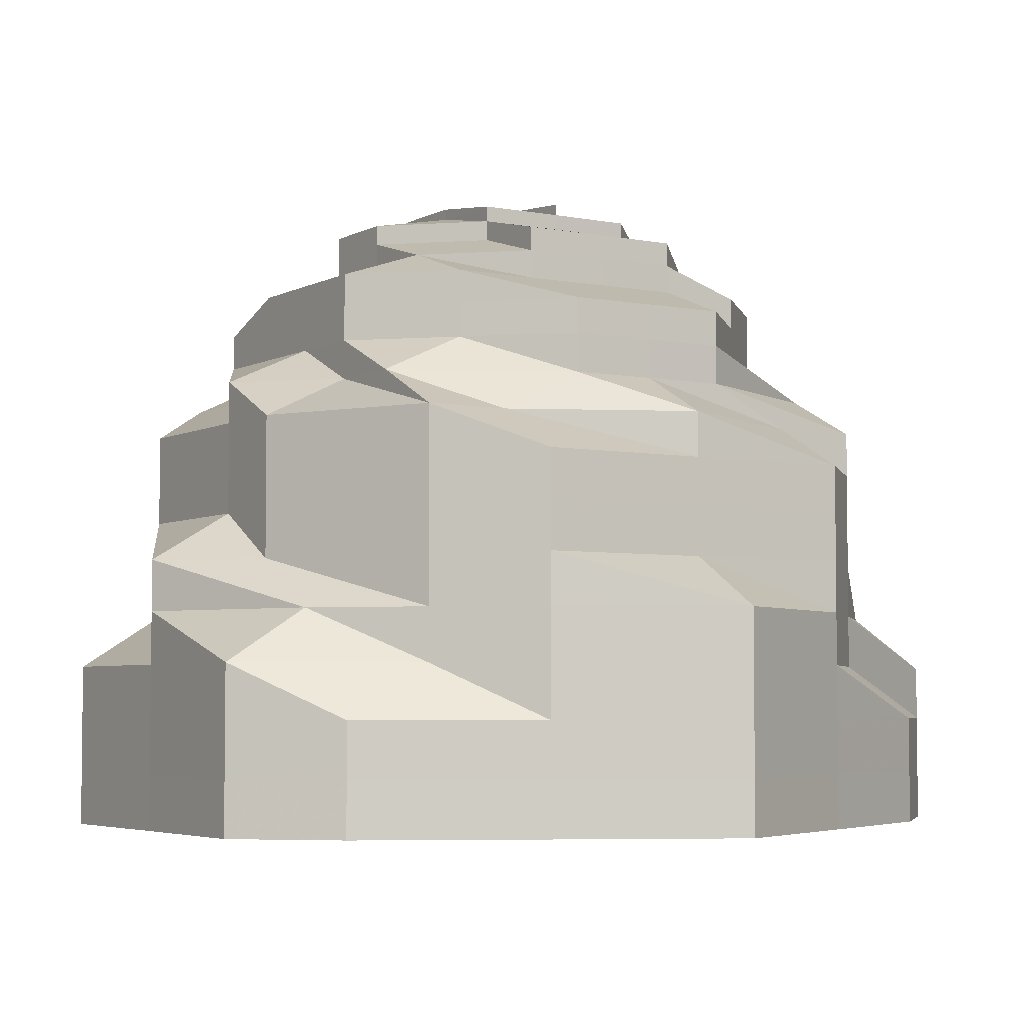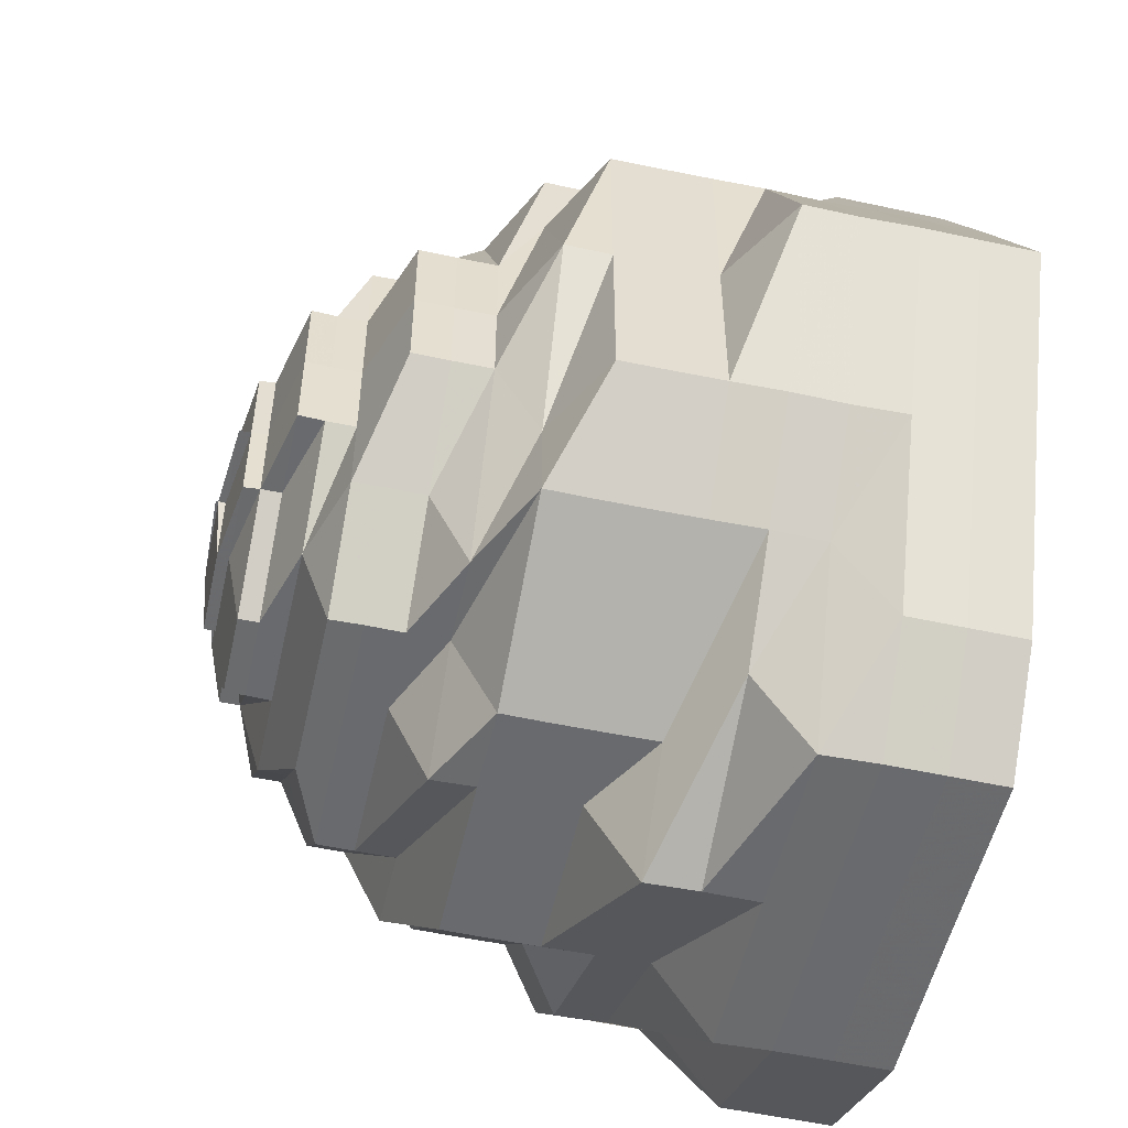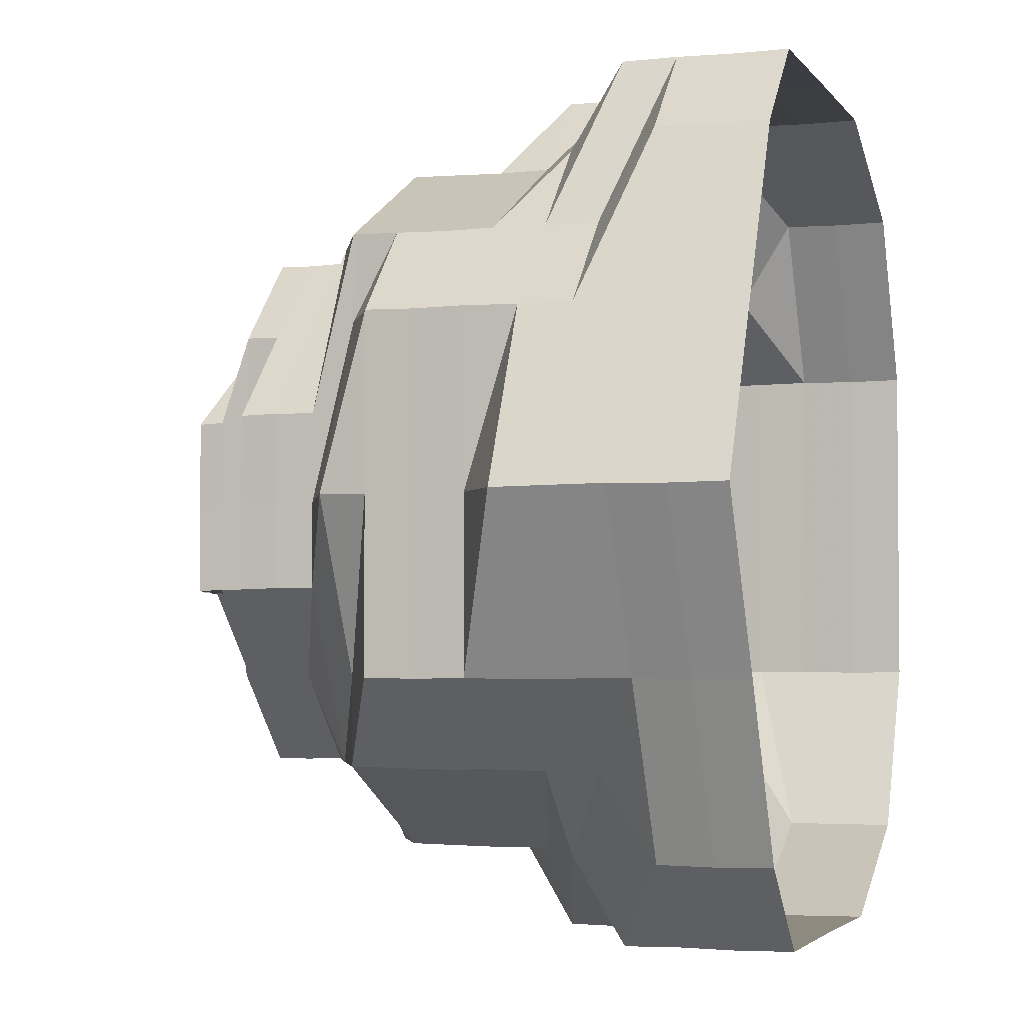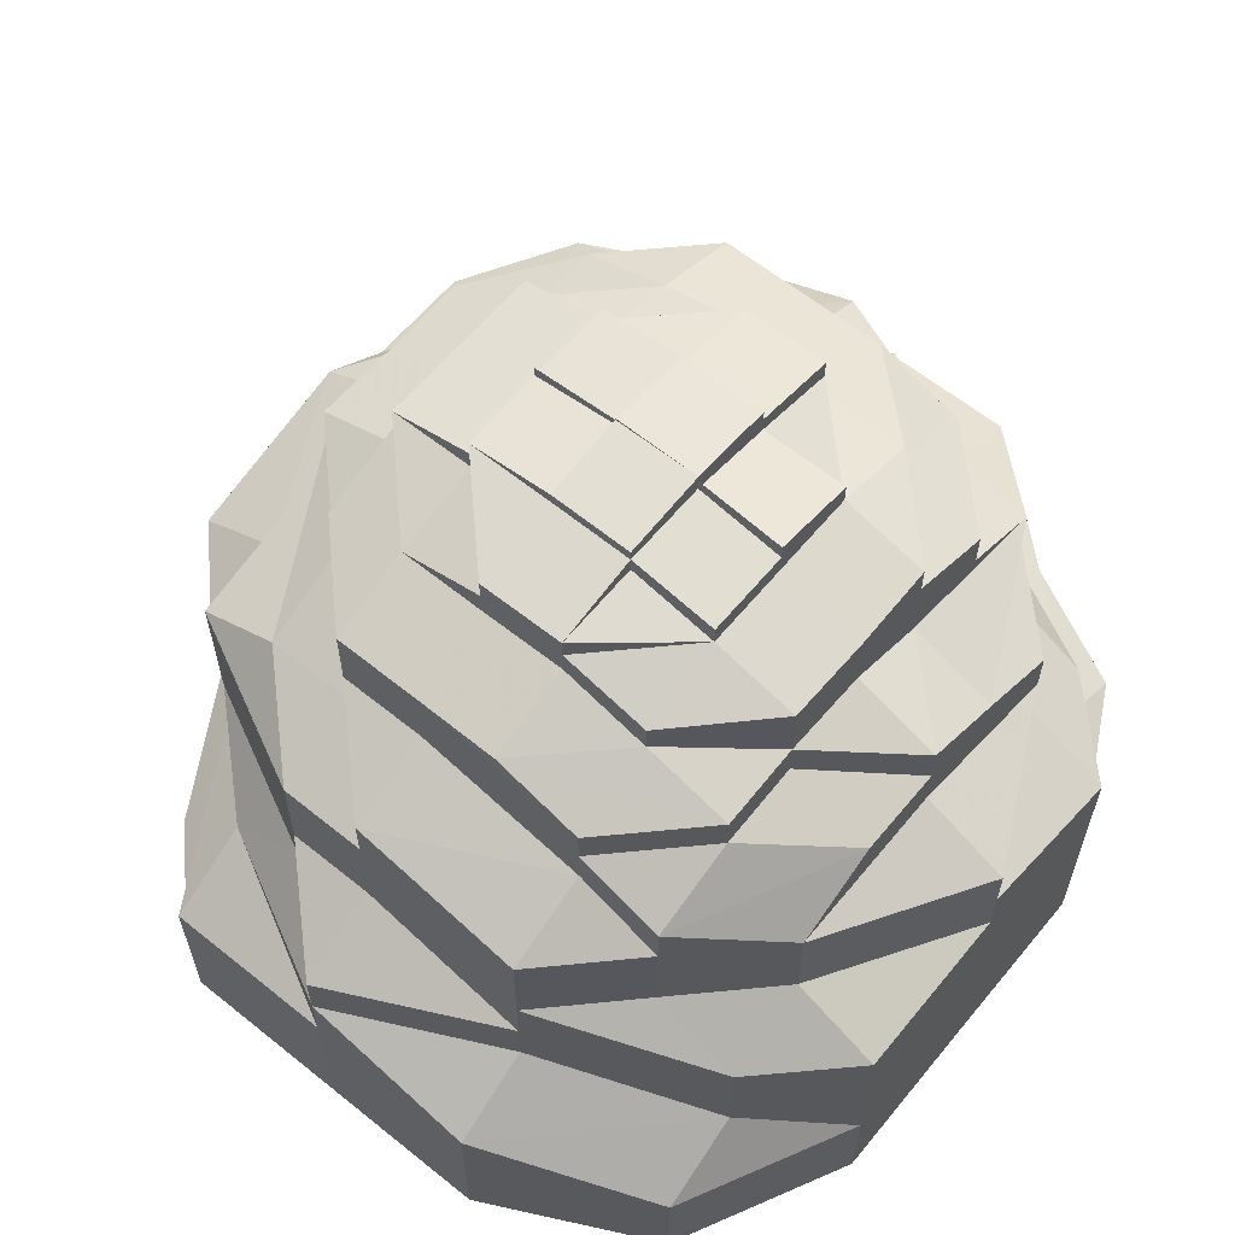
<metadata>
{"format":"obj","ext":"obj","renderer":"f3d","projection":"perspective","resolution":1024,"background":"white","views":[{"elev":-4.5,"azim":57.7,"up":"+Z"},{"elev":-53.1,"azim":77.5,"up":"+Y"},{"elev":-3.1,"azim":108.2,"up":"+Y"},{"elev":61.4,"azim":-140.6,"up":"+Z"}]}
</metadata>
<code>
o 8251
v 2174 1865 7.962
v 2174 1865 7.962
v 2174 1865 7.968
v 2174 1865 7.968
v 2174 1865 7.962
v 2174 1865 7.968
v 2174 1865 7.962
v 2174 1865 7.968
v 2174 1865 7.962
v 2174 1865 7.968
v 2174 1865 7.962
v 2174 1865 7.974
v 2174 1865 7.968
v 2174 1865 7.962
v 2174 1865 7.974
v 2174 1865 7.974
v 2174 1865 7.968
v 2174 1865 7.962
v 2174 1865 7.974
v 2174 1865 7.968
v 2174 1865 7.962
v 2174 1865 7.974
v 2174 1865 7.968
v 2174 1865 7.962
v 2174 1865 7.974
v 2174 1865 7.968
v 2174 1865 7.962
v 2174 1865 7.974
v 2174 1865 7.968
v 2174 1865 7.962
v 2174 1865 7.974
v 2174 1865 7.968
v 2174 1865 7.962
v 2174 1865 7.974
v 2174 1865 7.968
v 2174 1865 7.962
v 2174 1865 7.974
v 2174 1865 7.968
v 2174 1865 7.962
v 2174 1865 7.974
v 2174 1865 7.968
v 2174 1865 7.962
v 2174 1865 7.974
v 2174 1865 7.968
v 2174 1865 7.974
v 2174 1865 7.974
v 2174 1865 7.974
v 2174 1865 7.981
v 2174 1865 7.974
v 2174 1865 7.981
v 2174 1865 7.981
v 2174 1865 7.981
v 2174 1865 7.981
v 2174 1865 7.987
v 2174 1865 7.981
v 2174 1865 7.987
v 2174 1865 7.987
v 2174 1865 7.981
v 2174 1865 7.987
v 2174 1865 7.981
v 2174 1865 7.987
v 2174 1865 7.981
v 2174 1865 7.987
v 2174 1865 7.981
v 2174 1865 7.987
v 2174 1865 7.981
v 2174 1865 7.987
v 2174 1865 7.981
v 2174 1865 7.987
v 2174 1865 7.981
v 2174 1865 7.987
v 2174 1865 7.981
v 2174 1865 7.987
v 2174 1865 7.981
v 2174 1865 7.987
v 2174 1865 7.981
v 2174 1865 7.987
v 2174 1865 7.987
v 2174 1865 7.987
v 2174 1865 7.993
v 2174 1865 7.987
v 2174 1865 7.993
v 2174 1865 7.993
v 2174 1865 7.993
v 2174 1865 7.993
v 2174 1865 7.999
v 2174 1865 7.993
v 2174 1865 7.999
v 2174 1865 7.999
v 2174 1865 7.993
v 2174 1865 7.999
v 2174 1865 7.993
v 2174 1865 7.999
v 2174 1865 7.993
v 2174 1865 7.999
v 2174 1865 7.993
v 2174 1865 7.999
v 2174 1865 7.993
v 2174 1865 7.999
v 2174 1865 7.993
v 2174 1865 7.999
v 2174 1865 7.993
v 2174 1865 7.999
v 2174 1865 7.993
v 2174 1865 7.999
v 2174 1865 7.993
v 2174 1865 7.999
v 2174 1865 7.993
v 2174 1865 7.999
v 2174 1865 7.999
v 2174 1865 7.999
v 2174 1865 8.004
v 2174 1865 7.999
v 2174 1865 8.004
v 2174 1865 8.004
v 2174 1865 8.004
v 2174 1865 8.004
v 2174 1865 8.01
v 2174 1865 8.004
v 2174 1865 8.01
v 2174 1865 8.01
v 2174 1865 8.004
v 2174 1865 8.01
v 2174 1865 8.004
v 2174 1865 8.01
v 2174 1865 8.01
v 2174 1865 8.015
v 2174 1865 8.01
v 2174 1865 8.004
v 2174 1865 8.01
v 2174 1865 8.004
v 2174 1865 8.015
v 2174 1865 8.004
v 2174 1865 8.01
v 2174 1865 8.01
v 2174 1865 8.015
v 2174 1865 8.004
v 2174 1865 8.01
v 2174 1865 8.004
v 2174 1865 8.01
v 2174 1865 8.015
v 2174 1865 8.004
v 2174 1865 8.01
v 2174 1865 8.015
v 2174 1865 8.015
v 2174 1865 8.019
v 2174 1865 8.015
v 2174 1865 8.019
v 2174 1865 8.015
v 2174 1865 8.019
v 2174 1865 8.019
v 2174 1865 8.019
v 2174 1865 8.019
v 2174 1865 8.015
v 2174 1865 8.023
v 2174 1865 8.023
v 2174 1865 8.023
v 2174 1865 8.027
v 2174 1865 8.023
v 2174 1865 8.027
v 2174 1865 8.015
v 2174 1865 8.019
v 2174 1865 8.027
v 2174 1865 8.023
v 2174 1865 8.027
v 2174 1865 8.019
v 2174 1865 8.015
v 2174 1865 8.023
v 2174 1865 8.01
v 2174 1865 8.019
v 2174 1865 8.015
v 2174 1865 8.004
v 2174 1865 8.01
v 2174 1865 8.004
v 2174 1865 8.01
v 2174 1865 8.015
v 2174 1865 8.01
v 2174 1865 8.015
v 2174 1865 8.019
v 2174 1865 8.019
v 2174 1865 8.01
v 2174 1865 8.015
v 2174 1865 8.015
v 2174 1865 8.015
v 2174 1865 8.019
v 2174 1865 8.019
v 2174 1865 8.019
v 2174 1865 8.015
v 2174 1865 8.019
v 2174 1865 8.015
v 2174 1865 8.019
v 2174 1865 8.015
v 2174 1865 8.019
v 2174 1865 8.019
v 2174 1865 8.023
v 2174 1865 8.023
v 2174 1865 8.023
v 2174 1865 8.023
v 2174 1865 8.027
v 2174 1865 8.027
v 2174 1865 8.027
v 2174 1865 8.027
v 2174 1865 8.03
v 2174 1865 8.03
v 2174 1865 8.03
v 2174 1865 8.033
v 2174 1865 8.03
v 2174 1865 8.03
v 2174 1865 8.033
v 2174 1865 8.036
v 2174 1865 8.033
v 2174 1865 8.03
v 2174 1865 8.033
v 2174 1865 8.036
v 2174 1865 8.03
v 2174 1865 8.033
v 2174 1865 8.036
v 2174 1865 8.036
v 2174 1865 8.033
v 2174 1865 8.036
v 2174 1865 8.033
v 2174 1865 8.036
v 2174 1865 8.033
v 2174 1865 8.036
v 2174 1865 8.038
v 2174 1865 8.038
v 2174 1865 8.036
v 2174 1865 8.038
v 2174 1865 8.039
v 2174 1865 8.038
v 2174 1865 8.038
v 2174 1865 8.036
v 2174 1865 8.038
v 2174 1865 8.033
v 2174 1865 8.038
v 2174 1865 8.039
v 2174 1865 8.038
v 2174 1865 8.036
v 2174 1865 8.033
v 2174 1865 8.036
v 2174 1865 8.038
v 2174 1865 8.039
v 2174 1865 8.039
v 2174 1865 8.04
v 2174 1865 8.039
v 2174 1865 8.04
v 2174 1865 8.038
v 2174 1865 8.038
v 2174 1865 8.038
v 2174 1865 8.036
v 2174 1865 8.036
v 2174 1865 8.038
v 2174 1865 8.038
v 2174 1865 8.039
v 2174 1865 8.039
v 2174 1865 8.038
v 2174 1865 8.039
v 2174 1865 8.038
v 2174 1865 8.038
v 2174 1865 8.036
v 2174 1865 8.038
v 2174 1865 8.039
v 2174 1865 8.038
v 2174 1865 8.039
v 2174 1865 8.039
v 2174 1865 8.039
v 2174 1865 8.04
v 2174 1865 8.039
v 2174 1865 8.039
v 2174 1865 8.039
v 2174 1865 8.036
v 2174 1865 8.038
v 2174 1865 8.036
v 2174 1865 8.038
v 2174 1865 8.039
v 2174 1865 8.039
v 2174 1865 8.038
v 2174 1865 8.038
v 2174 1865 8.036
v 2174 1865 8.038
v 2174 1865 8.039
v 2174 1865 8.038
v 2174 1865 8.039
v 2174 1865 8.036
v 2174 1865 8.038
v 2174 1865 8.039
v 2174 1865 8.033
v 2174 1865 8.033
v 2174 1865 8.036
v 2174 1865 8.036
v 2174 1865 8.033
v 2174 1865 8.033
v 2174 1865 8.033
v 2174 1865 8.036
v 2174 1865 8.03
v 2174 1865 8.033
v 2174 1865 8.03
v 2174 1865 8.036
v 2174 1865 8.038
v 2174 1865 8.036
v 2174 1865 8.033
v 2174 1865 8.036
v 2174 1865 8.033
v 2174 1865 8.033
v 2174 1865 8.036
v 2174 1865 8.03
v 2174 1865 8.03
v 2174 1865 8.03
v 2174 1865 8.033
v 2174 1865 8.027
v 2174 1865 8.027
v 2174 1865 8.027
v 2174 1865 8.023
v 2174 1865 8.023
v 2174 1865 8.023
v 2174 1865 8.027
v 2174 1865 8.023
v 2174 1865 8.027
v 2174 1865 8.023
v 2174 1865 8.03
v 2174 1865 8.027
v 2174 1865 8.023
v 2174 1865 8.027
v 2174 1865 8.03
v 2174 1865 8.027
v 2174 1865 8.03
v 2174 1865 8.033
v 2174 1865 8.036
v 2174 1865 8.03
v 2174 1865 8.033
v 2174 1865 8.036
v 2174 1865 8.038
v 2174 1865 8.039
v 2174 1865 8.036
v 2174 1865 8.033
v 2174 1865 8.036
v 2174 1865 8.036
v 2174 1865 8.036
v 2174 1865 8.036
v 2174 1865 8.038
v 2174 1865 8.036
v 2174 1865 8.036
v 2174 1865 8.038
v 2174 1865 8.039
v 2174 1865 8.039
v 2174 1865 8.036
v 2174 1865 8.036
v 2174 1865 8.039
v 2174 1865 8.039
v 2174 1865 8.04
v 2174 1865 8.039
v 2174 1865 8.04
v 2174 1865 8.04
v 2174 1865 8.039
v 2174 1865 8.039
v 2174 1865 8.04
v 2174 1865 8.04
v 2174 1865 8.04
v 2174 1865 8.04
v 2174 1865 8.04
f 1 2 3
f 3 2 4
f 2 5 4
f 6 1 3
f 7 1 6
f 4 5 8
f 5 9 8
f 10 7 6
f 11 7 10
f 6 3 12
f 13 11 10
f 14 11 13
f 10 6 15
f 15 6 12
f 13 10 16
f 16 10 15
f 17 14 13
f 18 14 17
f 19 13 16
f 17 13 19
f 20 18 17
f 21 18 20
f 22 17 19
f 20 17 22
f 23 21 20
f 24 21 23
f 25 20 22
f 23 20 25
f 26 24 23
f 27 24 26
f 28 23 25
f 26 23 28
f 29 27 26
f 30 27 29
f 31 26 28
f 29 26 31
f 32 30 29
f 33 30 32
f 34 29 31
f 32 29 34
f 35 33 32
f 36 33 35
f 37 32 34
f 35 32 37
f 38 36 35
f 39 36 38
f 40 35 37
f 38 35 40
f 41 39 38
f 42 39 41
f 43 38 40
f 41 38 43
f 44 42 41
f 9 42 44
f 8 9 44
f 44 41 45
f 45 41 43
f 8 44 46
f 46 44 45
f 47 8 46
f 4 8 47
f 46 45 48
f 49 4 47
f 3 4 49
f 12 3 49
f 47 46 50
f 50 46 48
f 49 47 51
f 51 47 50
f 12 49 52
f 52 49 51
f 53 12 52
f 15 12 53
f 52 51 54
f 55 15 53
f 16 15 55
f 53 52 56
f 56 52 54
f 55 53 57
f 57 53 56
f 58 16 55
f 19 16 58
f 59 55 57
f 58 55 59
f 60 19 58
f 22 19 60
f 61 58 59
f 60 58 61
f 62 22 60
f 25 22 62
f 63 60 61
f 62 60 63
f 64 25 62
f 28 25 64
f 65 62 63
f 64 62 65
f 66 28 64
f 31 28 66
f 67 64 65
f 66 64 67
f 68 31 66
f 34 31 68
f 69 66 67
f 68 66 69
f 70 34 68
f 37 34 70
f 71 68 69
f 70 68 71
f 72 37 70
f 40 37 72
f 73 70 71
f 72 70 73
f 74 40 72
f 43 40 74
f 75 72 73
f 74 72 75
f 76 43 74
f 45 43 76
f 48 45 76
f 76 74 77
f 77 74 75
f 48 76 78
f 78 76 77
f 79 48 78
f 50 48 79
f 78 77 80
f 81 50 79
f 51 50 81
f 54 51 81
f 79 78 82
f 82 78 80
f 81 79 83
f 83 79 82
f 54 81 84
f 84 81 83
f 85 54 84
f 56 54 85
f 84 83 86
f 87 56 85
f 57 56 87
f 85 84 88
f 88 84 86
f 87 85 89
f 89 85 88
f 90 57 87
f 59 57 90
f 91 87 89
f 90 87 91
f 92 59 90
f 61 59 92
f 93 90 91
f 92 90 93
f 94 61 92
f 63 61 94
f 95 92 93
f 94 92 95
f 96 63 94
f 65 63 96
f 97 94 95
f 96 94 97
f 98 65 96
f 67 65 98
f 99 96 97
f 98 96 99
f 100 67 98
f 69 67 100
f 101 98 99
f 100 98 101
f 102 69 100
f 71 69 102
f 103 100 101
f 102 100 103
f 104 71 102
f 73 71 104
f 105 102 103
f 104 102 105
f 106 73 104
f 75 73 106
f 107 104 105
f 106 104 107
f 108 75 106
f 77 75 108
f 80 77 108
f 108 106 109
f 109 106 107
f 80 108 110
f 110 108 109
f 111 80 110
f 82 80 111
f 110 109 112
f 113 82 111
f 83 82 113
f 86 83 113
f 111 110 114
f 114 110 112
f 113 111 115
f 115 111 114
f 86 113 116
f 116 113 115
f 117 86 116
f 88 86 117
f 116 115 118
f 119 88 117
f 89 88 119
f 117 116 120
f 120 116 118
f 119 117 121
f 121 117 120
f 122 89 119
f 91 89 122
f 123 119 121
f 122 119 123
f 124 91 122
f 93 91 124
f 125 122 123
f 124 122 125
f 126 125 127
f 128 124 125
f 129 93 124
f 129 124 128
f 95 93 129
f 130 129 128
f 131 95 129
f 131 129 130
f 97 95 131
f 130 128 132
f 133 97 131
f 99 97 133
f 134 131 130
f 133 131 134
f 132 135 136
f 137 99 133
f 101 99 137
f 138 133 134
f 137 133 138
f 139 101 137
f 103 101 139
f 140 137 138
f 139 137 140
f 140 138 141
f 142 103 139
f 105 103 142
f 143 139 140
f 142 139 143
f 144 140 141
f 143 140 144
f 141 138 145
f 138 134 145
f 144 141 146
f 147 145 148
f 145 134 149
f 134 130 149
f 149 130 132
f 145 149 150
f 151 145 150
f 149 132 152
f 150 149 152
f 152 132 153
f 132 154 153
f 150 152 155
f 151 150 156
f 156 150 155
f 155 152 157
f 152 153 157
f 156 155 158
f 159 151 156
f 155 157 160
f 158 155 160
f 146 151 159
f 146 161 162
f 159 156 163
f 163 156 158
f 164 146 159
f 165 159 163
f 164 159 165
f 166 146 164
f 166 144 146
f 167 144 166
f 167 143 144
f 168 166 164
f 169 143 167
f 169 142 143
f 170 167 166
f 170 166 168
f 171 169 167
f 171 167 170
f 172 142 169
f 172 105 142
f 107 105 172
f 173 172 169
f 173 169 171
f 174 107 172
f 174 172 173
f 109 107 174
f 112 109 174
f 175 174 173
f 112 174 175
f 176 173 171
f 175 173 176
f 177 112 175
f 114 112 177
f 178 175 176
f 177 175 178
f 176 171 179
f 179 171 170
f 178 176 180
f 180 176 179
f 181 114 177
f 115 114 181
f 118 115 181
f 181 177 182
f 182 177 178
f 118 181 183
f 183 181 182
f 184 118 183
f 120 118 184
f 185 178 180
f 182 178 185
f 183 182 186
f 186 182 185
f 184 183 187
f 187 183 186
f 188 120 184
f 121 120 188
f 189 184 187
f 188 184 189
f 190 121 188
f 123 121 190
f 191 188 189
f 190 188 191
f 192 123 190
f 125 123 192
f 154 125 192
f 192 190 193
f 193 190 191
f 154 192 194
f 194 192 193
f 153 154 194
f 153 194 195
f 157 153 195
f 194 193 196
f 195 194 196
f 193 191 197
f 196 193 197
f 197 191 198
f 191 189 198
f 196 197 199
f 157 195 200
f 195 196 201
f 201 196 199
f 200 195 201
f 160 157 200
f 199 197 202
f 197 198 202
f 201 199 203
f 199 202 203
f 200 201 204
f 204 201 203
f 160 200 205
f 205 200 204
f 205 204 206
f 203 202 207
f 208 160 205
f 158 160 208
f 209 205 206
f 208 205 209
f 209 206 210
f 206 204 211
f 204 203 211
f 212 158 208
f 212 208 209
f 163 158 212
f 213 211 214
f 215 163 212
f 216 212 209
f 215 212 216
f 216 209 217
f 165 163 215
f 218 216 217
f 219 216 220
f 217 221 222
f 223 215 216
f 224 222 225
f 226 227 225
f 226 228 229
f 230 231 229
f 230 232 233
f 232 234 210
f 233 235 236
f 237 238 235
f 210 239 240
f 210 240 241
f 242 241 243
f 242 243 244
f 245 242 246
f 247 248 245
f 249 250 248
f 235 251 252
f 214 251 253
f 253 252 254
f 254 252 255
f 255 256 257
f 258 259 255
f 258 260 261
f 262 263 257
f 264 263 265
f 262 266 267
f 268 266 267
f 264 269 267
f 264 270 267
f 261 271 272
f 271 273 274
f 275 274 276
f 277 278 275
f 278 279 280
f 272 280 281
f 281 282 283
f 280 284 282
f 280 285 286
f 287 288 284
f 289 290 280
f 289 287 290
f 291 287 289
f 271 291 289
f 292 291 271
f 293 292 294
f 292 295 291
f 296 295 292
f 291 297 287
f 298 271 299
f 300 298 299
f 298 301 302
f 300 303 298
f 303 296 298
f 304 303 305
f 303 306 296
f 306 295 296
f 307 306 303
f 308 307 304
f 309 307 303
f 307 310 306
f 306 311 295
f 310 311 306
f 312 310 307
f 207 312 307
f 202 312 207
f 202 198 312
f 198 313 312
f 312 313 310
f 198 189 313
f 189 187 313
f 313 314 310
f 313 187 314
f 310 314 311
f 187 186 314
f 314 186 315
f 314 315 311
f 186 185 315
f 311 315 316
f 311 316 295
f 315 185 317
f 315 317 316
f 185 180 317
f 316 318 295
f 316 317 318
f 317 180 319
f 317 319 318
f 180 179 319
f 295 318 320
f 295 320 291
f 320 297 291
f 318 321 320
f 320 321 297
f 318 319 321
f 319 179 322
f 319 322 321
f 179 170 322
f 322 170 168
f 321 322 323
f 321 323 297
f 322 168 323
f 297 323 324
f 297 324 287
f 287 324 223
f 323 168 325
f 323 325 324
f 168 164 325
f 325 164 165
f 324 325 326
f 324 326 223
f 325 165 326
f 326 215 223
f 326 165 215
f 211 203 327
f 203 207 327
f 211 327 251
f 328 211 251
f 251 327 300
f 251 300 252
f 327 329 330
f 327 330 331
f 252 331 332
f 252 332 333
f 334 335 336
f 337 335 338
f 339 336 340
f 341 338 340
f 218 342 343
f 344 343 345
f 346 347 343
f 348 349 350
f 350 351 352
f 353 354 350
f 354 355 356
f 353 357 358
f 359 360 358

</code>
